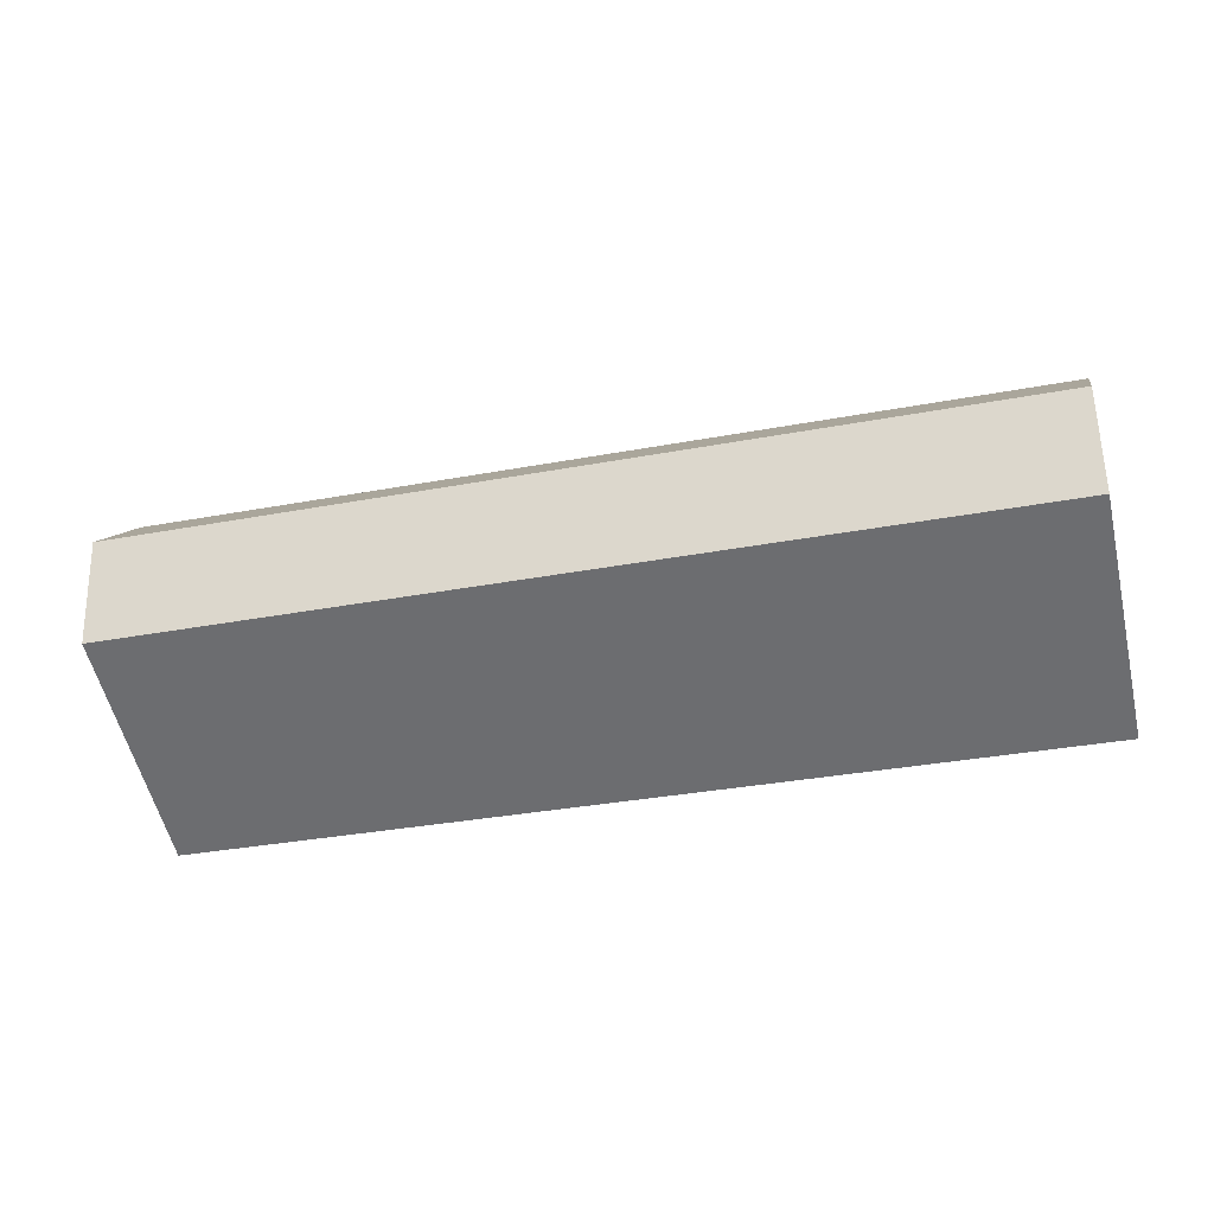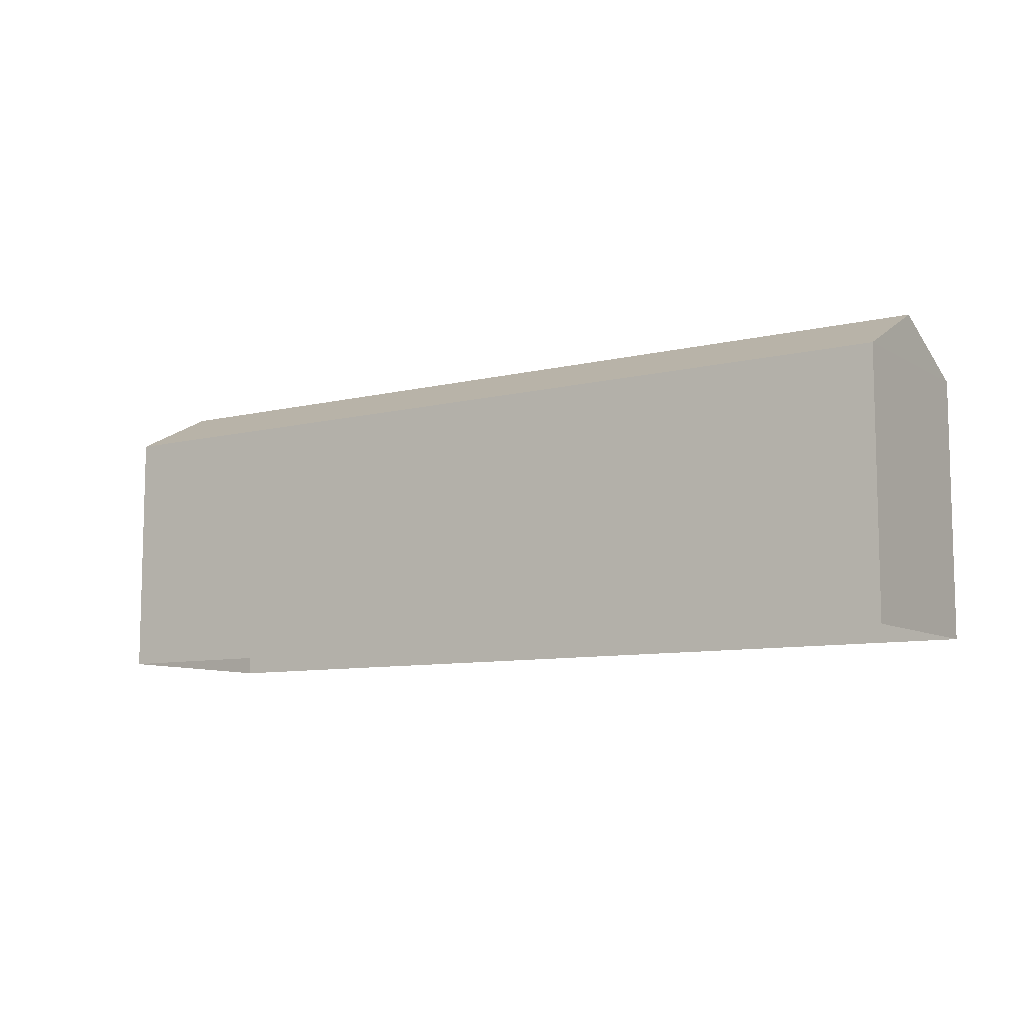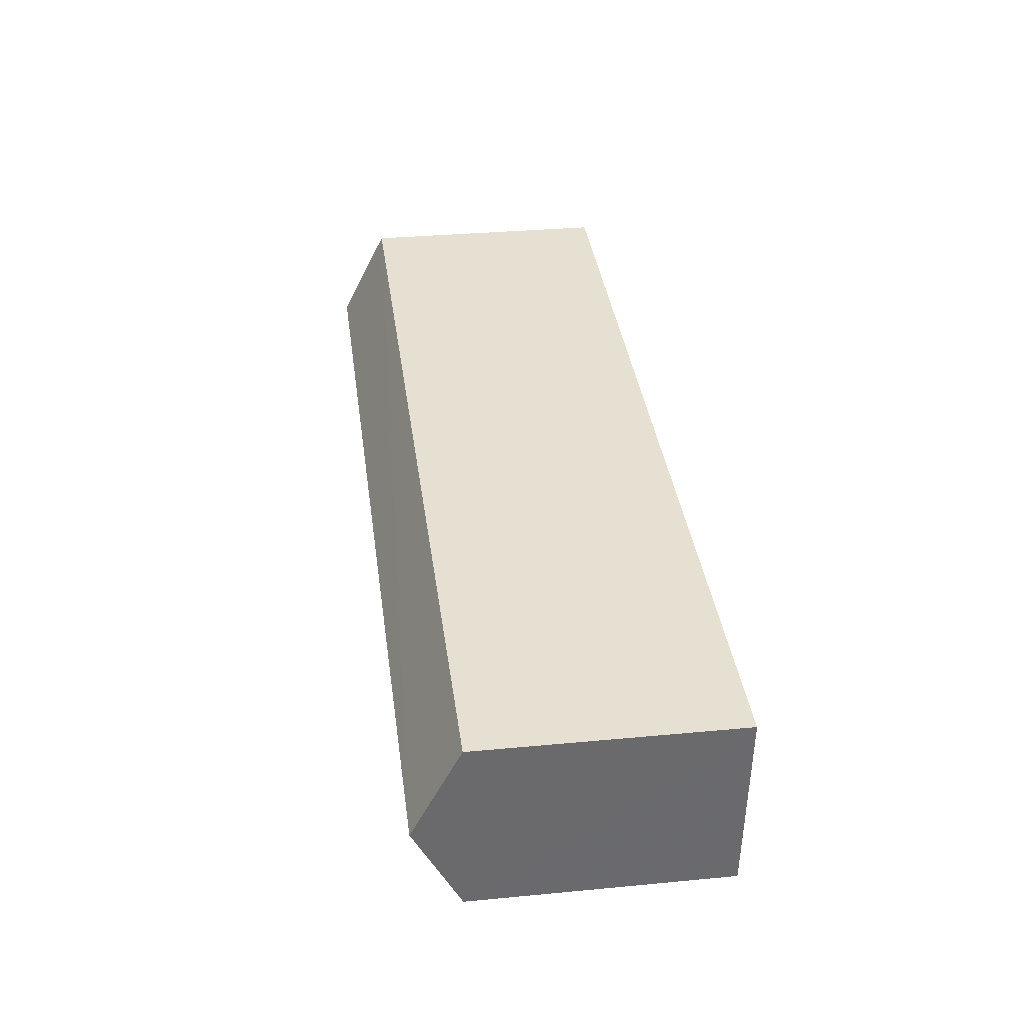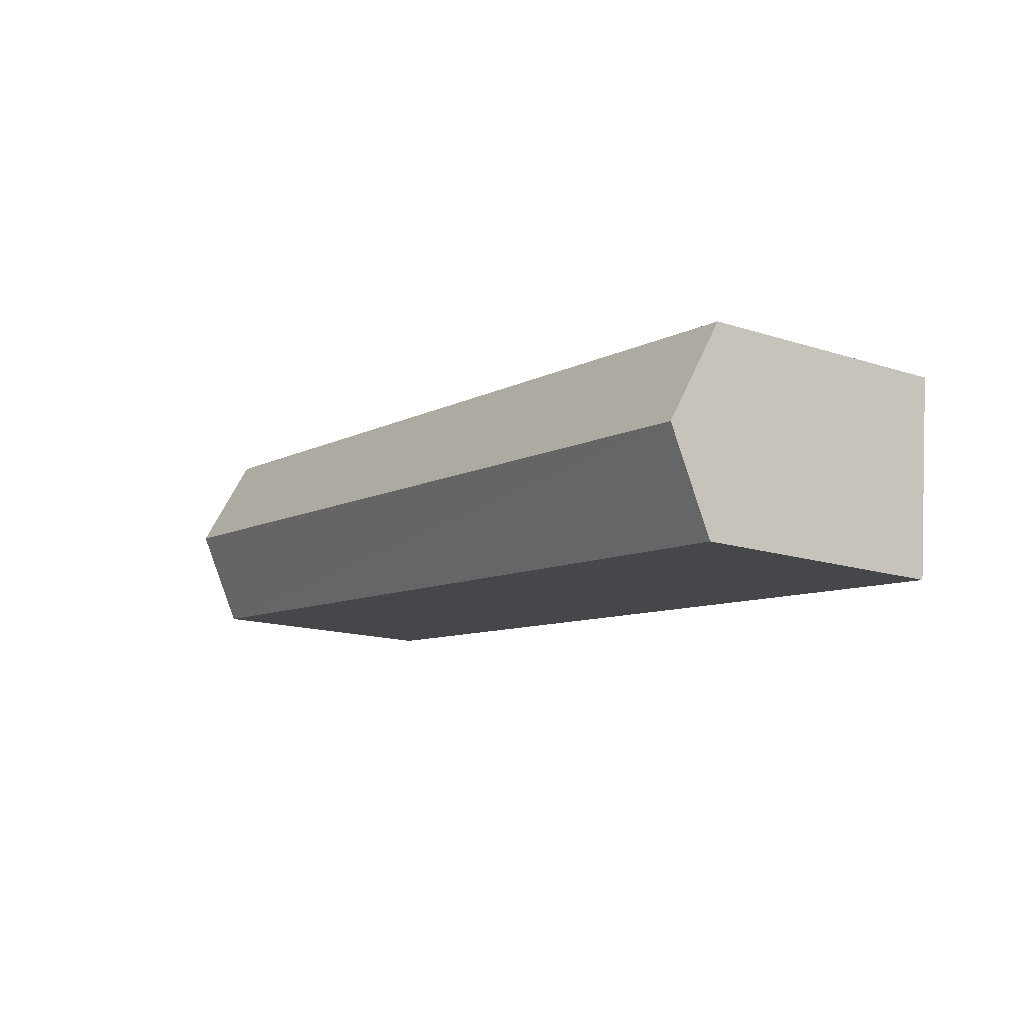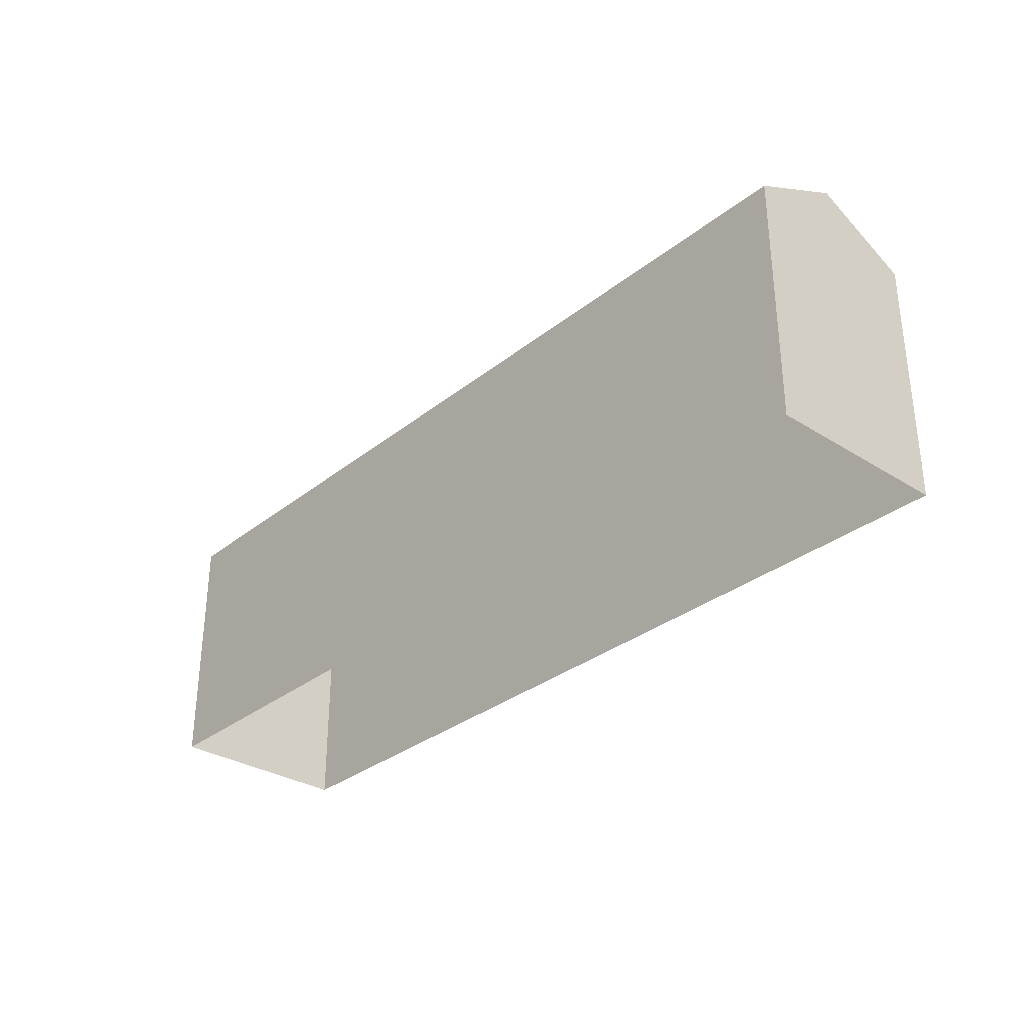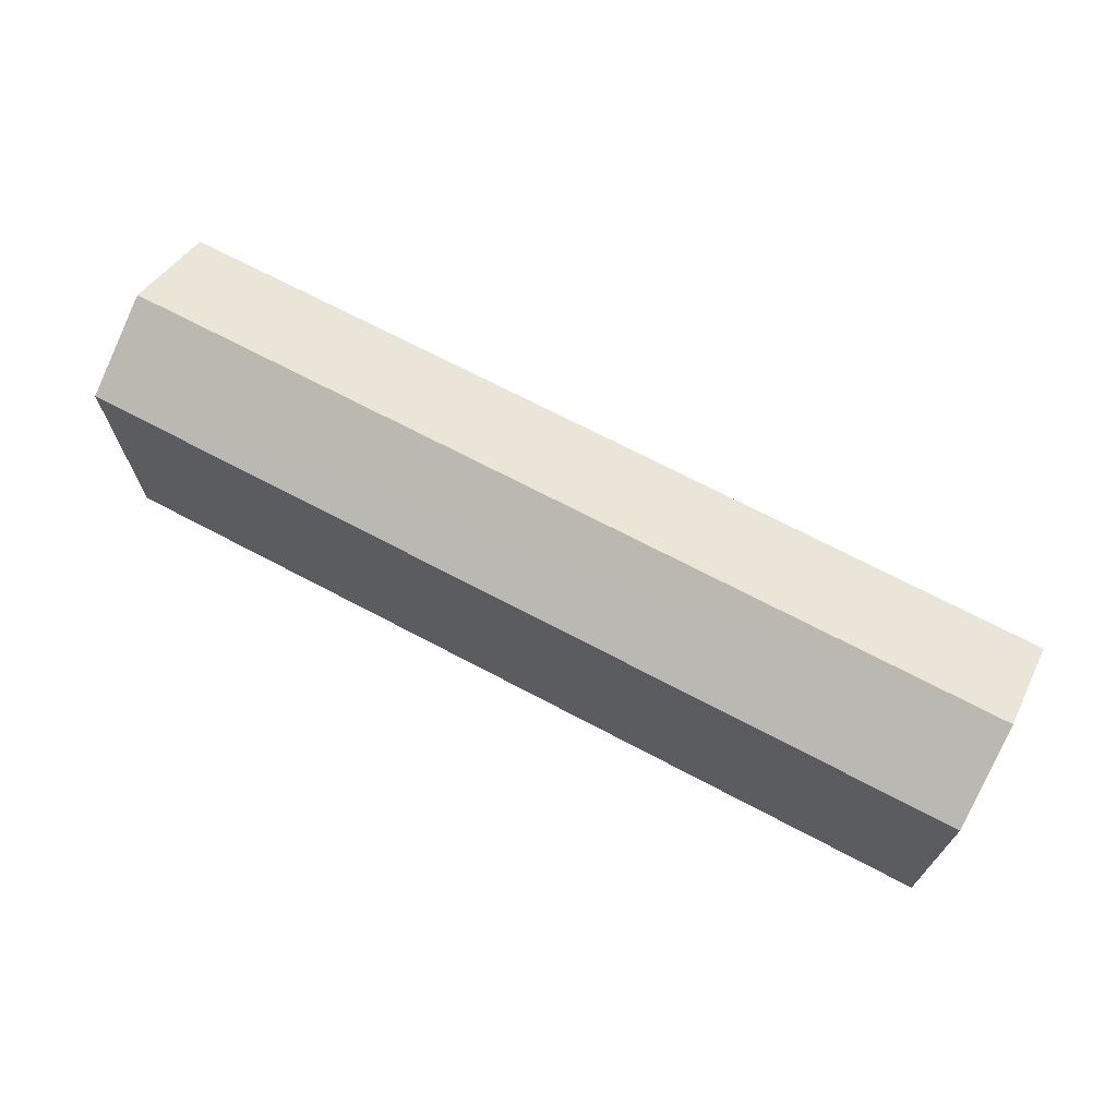
<metadata>
{"format":"obj","ext":"obj","renderer":"f3d","projection":"perspective","resolution":1024,"background":"white","views":[{"elev":-56.0,"azim":13.4,"up":"+Y"},{"elev":-8.9,"azim":27.7,"up":"+Z"},{"elev":31.8,"azim":82.3,"up":"+Y"},{"elev":-15.1,"azim":55.3,"up":"+Y"},{"elev":-31.7,"azim":42.6,"up":"+Z"},{"elev":69.3,"azim":22.4,"up":"+Z"}]}
</metadata>
<code>
v -3.717e+05 -1.036e+05 33.67
v -3.717e+05 -1.037e+05 33.68
v -3.717e+05 -1.037e+05 33.67
v -3.717e+05 -1.037e+05 33.68
v -3.717e+05 -1.037e+05 42.02
v -3.717e+05 -1.036e+05 40.71
v -3.717e+05 -1.037e+05 42.01
v -3.717e+05 -1.037e+05 40.72
v -3.717e+05 -1.037e+05 40.71
v -3.717e+05 -1.037e+05 40.72
f 1 2 3
f 1 4 2
f 5 6 7
f 5 8 6
f 9 10 5
f 7 9 5
f 2 4 10
f 10 8 5
f 10 4 8
f 8 4 1
f 6 8 1
f 10 3 2
f 10 9 3
f 6 1 9
f 6 9 7
f 1 3 9

</code>
